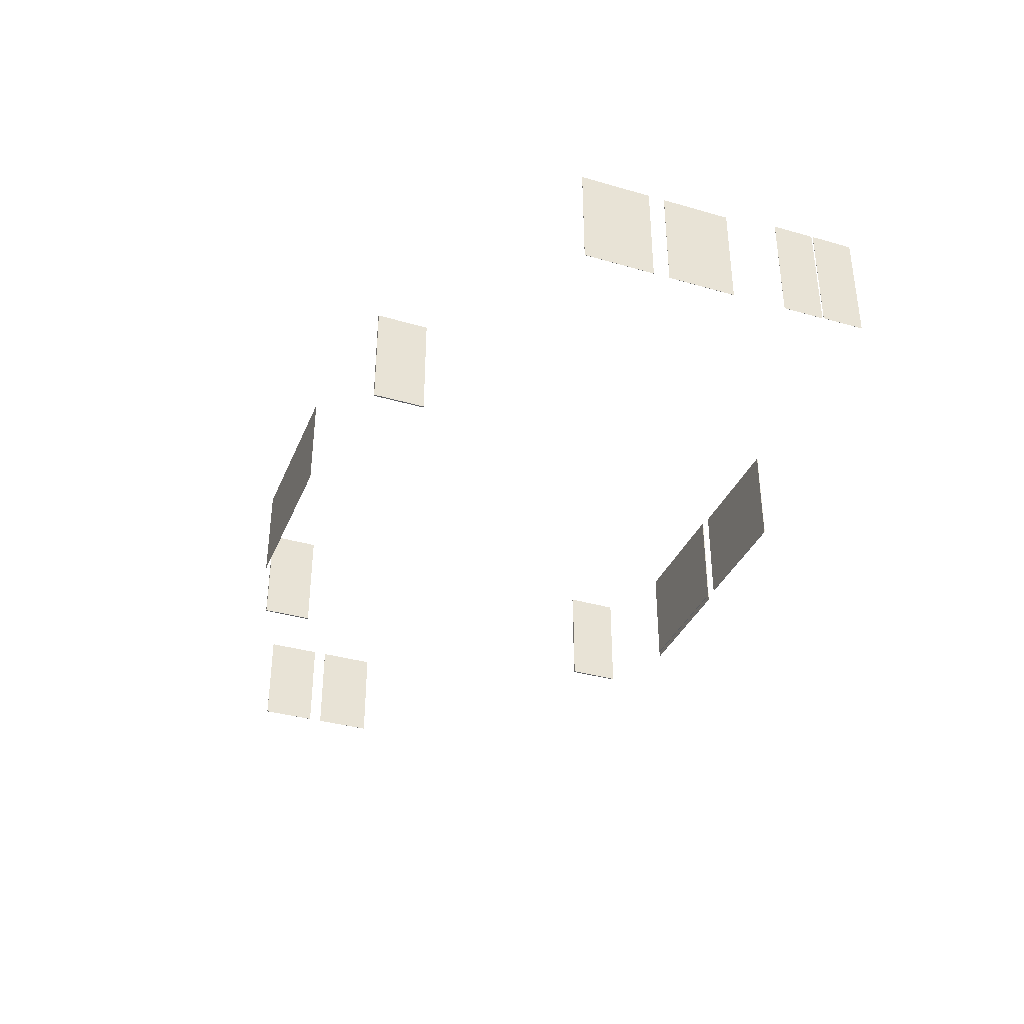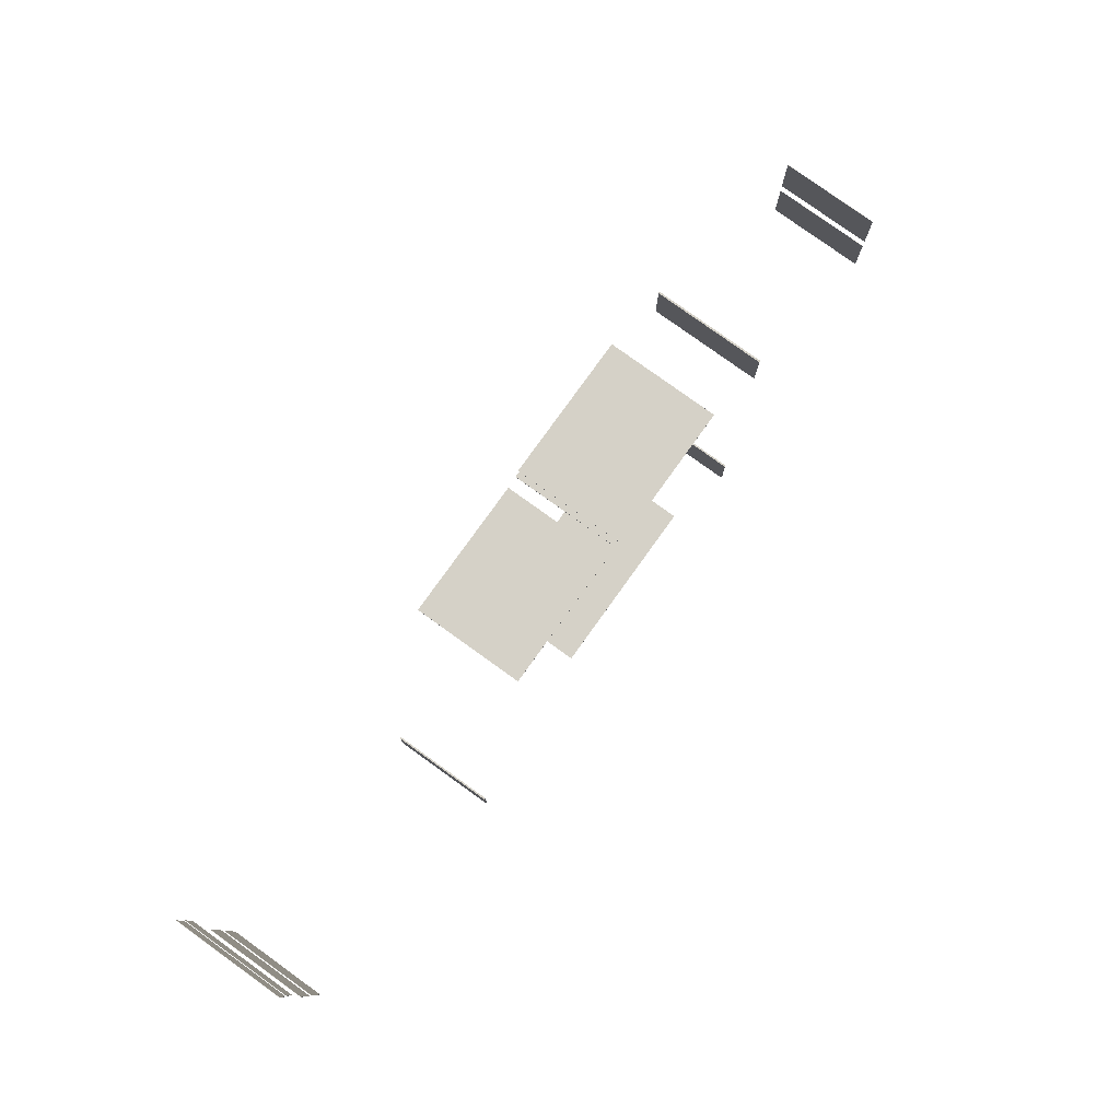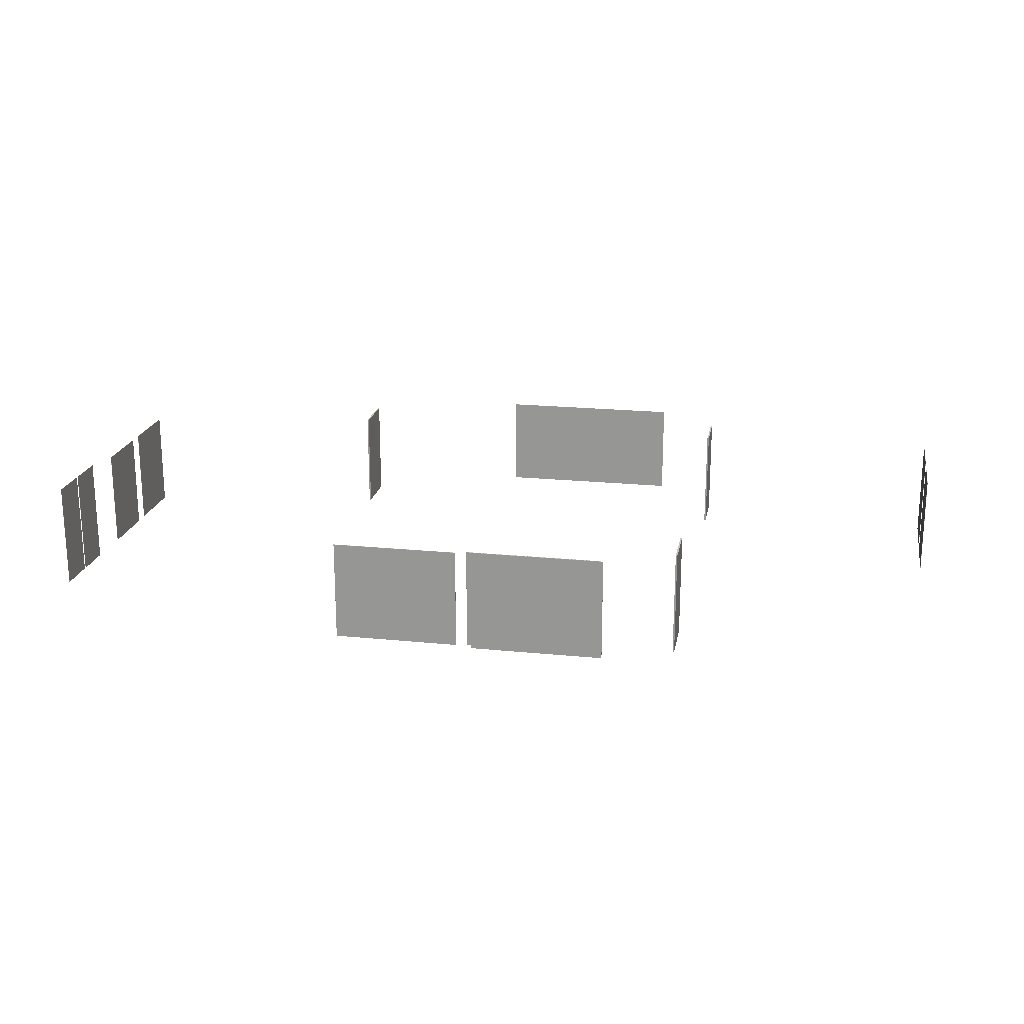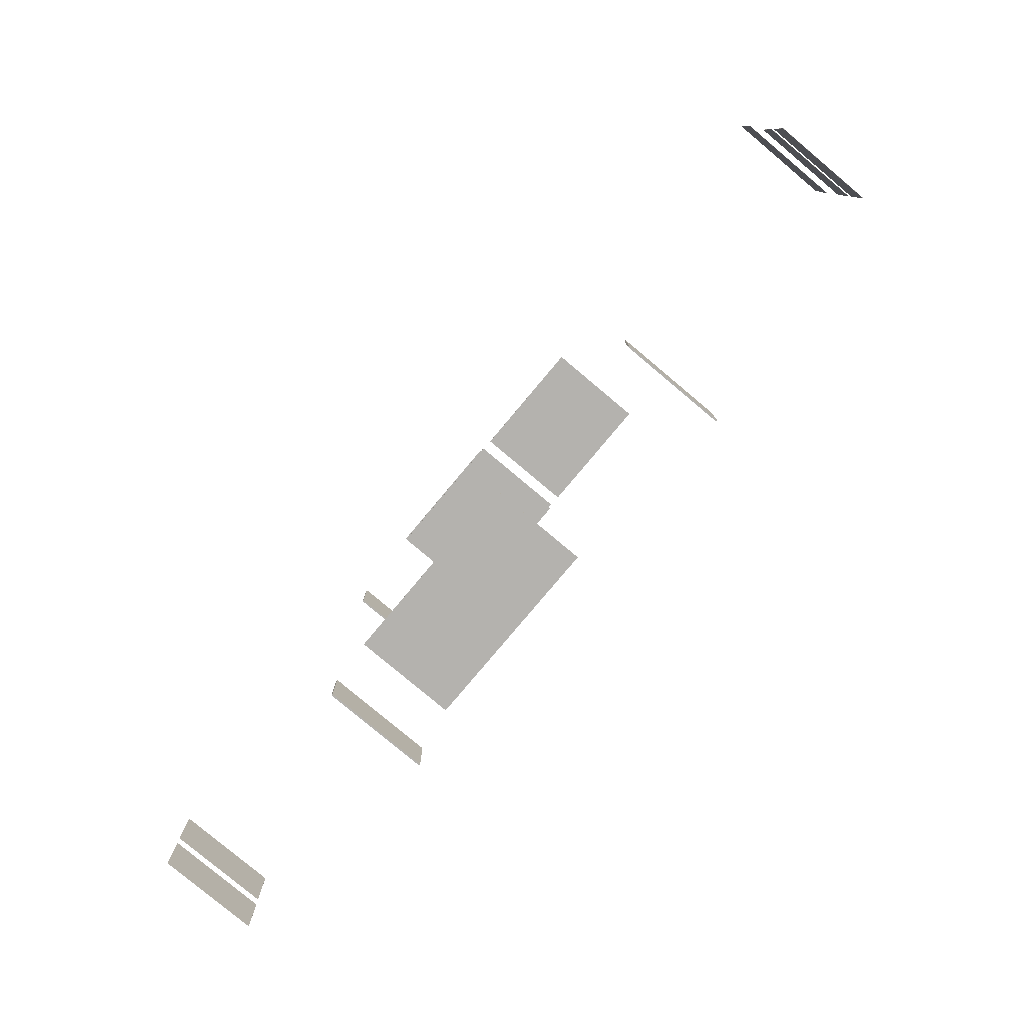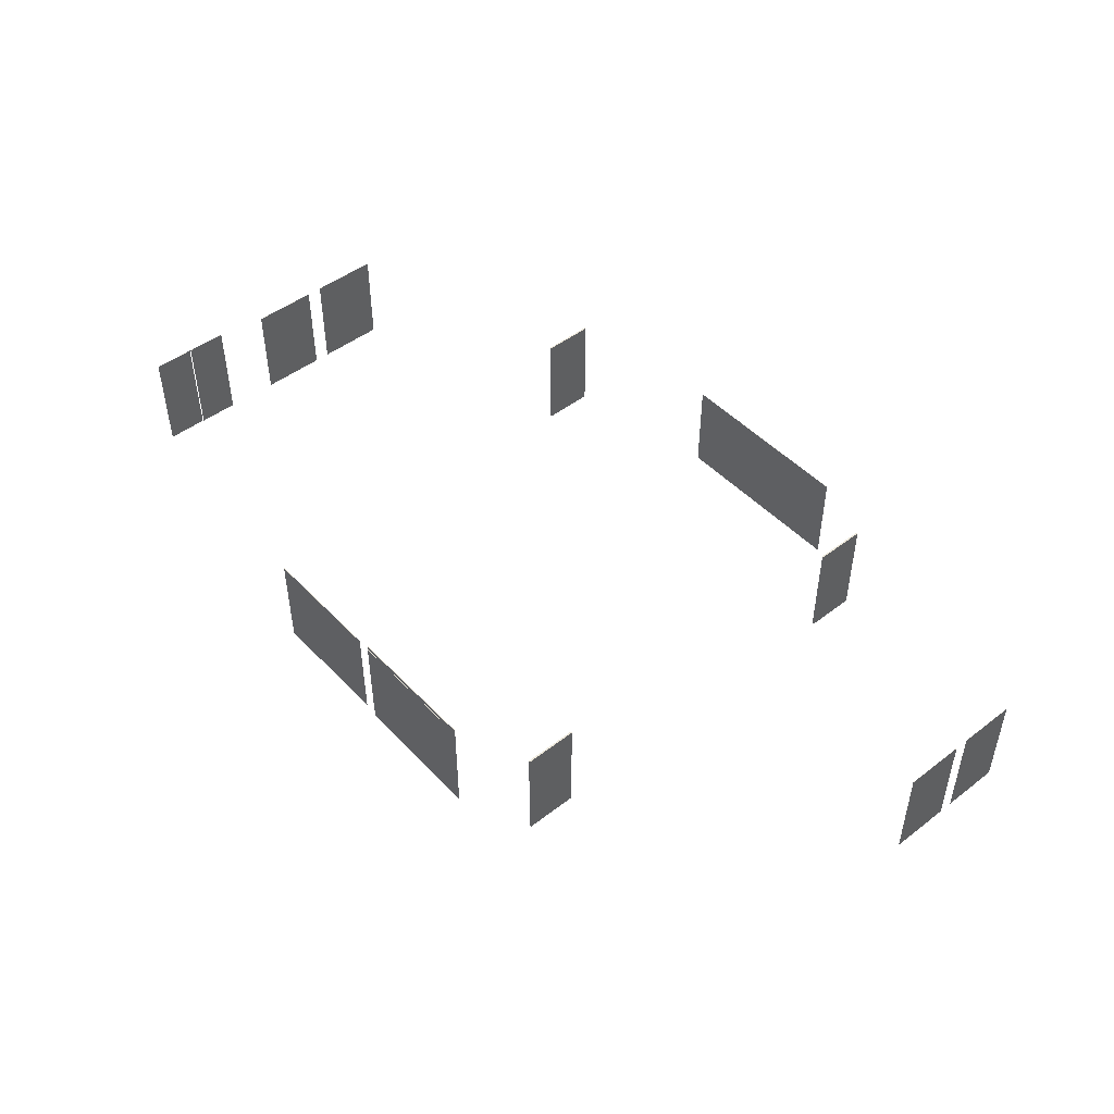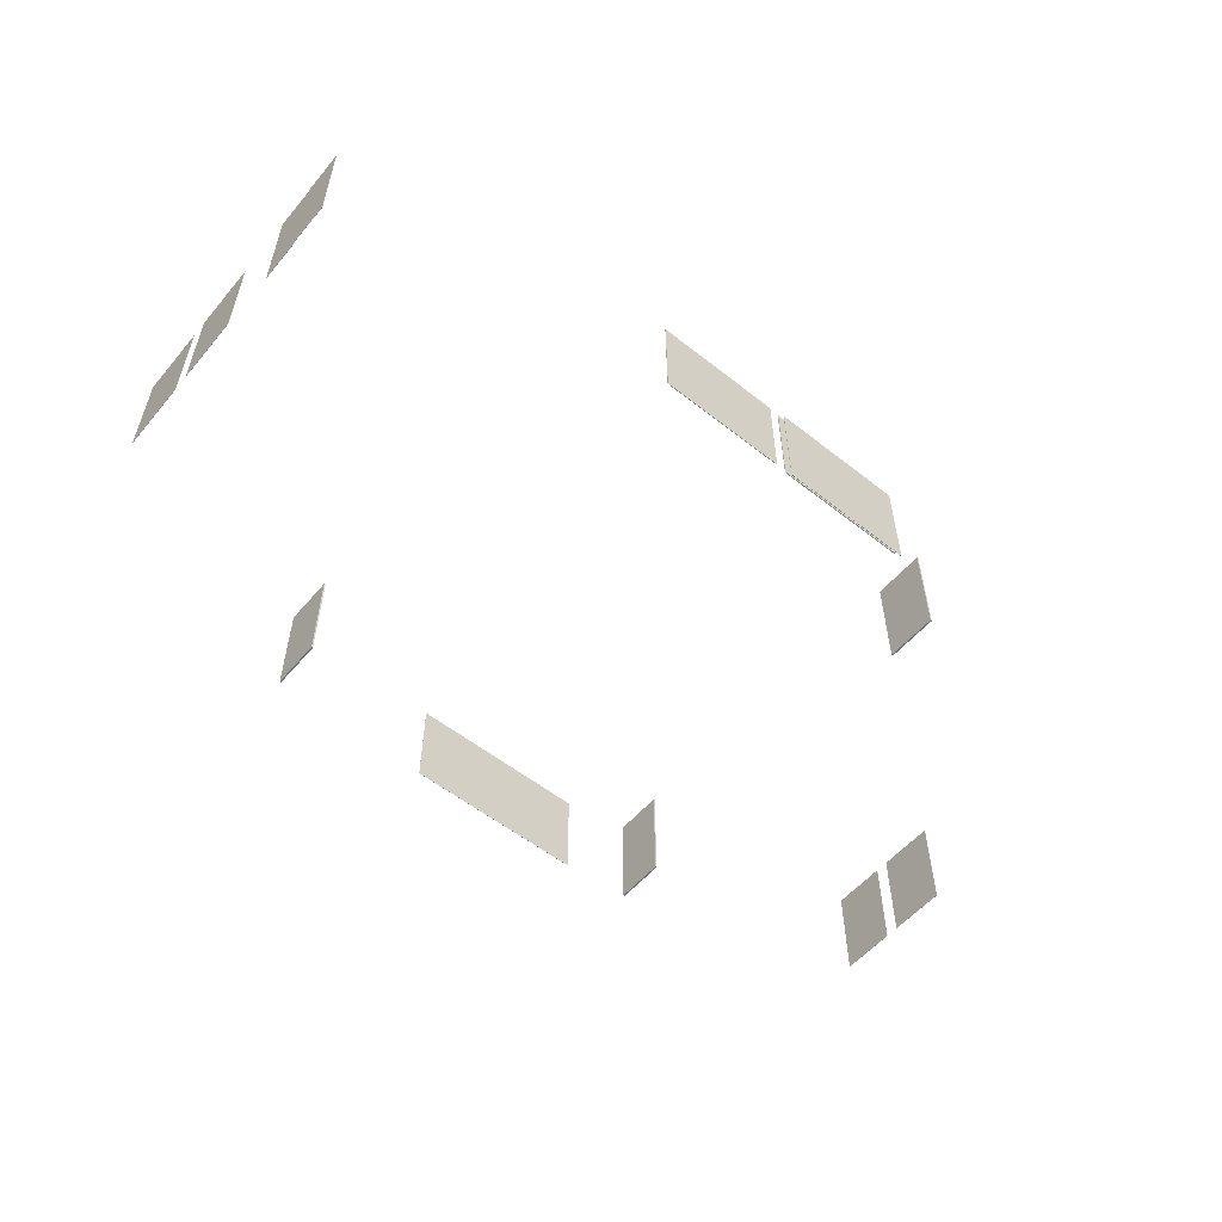
<metadata>
{"format":"obj","ext":"obj","renderer":"f3d","projection":"perspective","resolution":1024,"background":"white","views":[{"elev":-35.9,"azim":-110.9,"up":"+Y"},{"elev":79.3,"azim":-54.3,"up":"+Z"},{"elev":20.1,"azim":10.5,"up":"+Y"},{"elev":-79.7,"azim":-130.0,"up":"+Z"},{"elev":47.8,"azim":49.1,"up":"+Y"},{"elev":-55.4,"azim":-39.7,"up":"+Y"}]}
</metadata>
<code>
v -2.44 222 934.1
v -2.315 125.2 934.1
v 1198 1.917 319
v 1198 1.917 228.7
v 1199 1.917 273.9
v 1201 1.917 319
v 1201 1.917 228.7
v 1199 96.75 319
v 1201 191.6 319
v 1198 191.6 319
v 1198 96.75 273.9
v 1198 191.6 228.7
v 1199 96.75 228.7
v 1201 191.6 228.7
v 1199 191.6 273.9
v 1201 96.75 273.9
v 753.3 33.71 197.7
v 1091 33.71 197.7
v 922 33.71 197.8
v 753.3 33.71 197.9
v 1091 33.71 197.9
v 753.3 121.1 197.8
v 753.3 208.6 197.9
v 753.3 208.6 197.7
v 922 121.1 197.7
v 1091 208.6 197.7
v 1091 121.1 197.8
v 1091 208.6 197.9
v 922 208.6 197.8
v 922 121.1 197.9
v -2.384 24.46 576.7
v 1655 24.46 475
v 1655 24.46 581.8
v 1655 24.46 528.4
v 1655 24.46 475
v 1655 24.46 581.8
v 1655 115.9 475
v 1655 207.3 475
v 1655 207.3 475
v 1655 115.9 528.4
v 1655 207.3 581.8
v 1655 115.9 581.8
v 1655 207.3 581.8
v 1655 207.3 528.4
v 1655 115.9 528.4
v 1656 24.46 347.9
v 1656 24.46 450.4
v 1656 24.46 399.1
v 1656 24.46 347.9
v 1655 24.46 450.4
v 1656 115.9 347.9
v 1656 207.3 347.9
v 1656 207.3 347.9
v 1656 115.9 399.1
v 1656 207.3 450.4
v 1655 115.9 450.4
v -1.961 24.46 452.5
v 1656 207.3 399.1
v 1655 115.9 399.1
v 1066 9.479 1080
v 823.2 9.479 1080
v 944.4 9.479 1079
v 1066 9.479 1078
v 823.2 9.479 1078
v 1066 100.8 1079
v 1066 192.2 1078
v 1066 192.2 1080
v 944.4 100.8 1080
v 823.2 192.2 1080
v 823.2 100.8 1079
v 823.2 192.2 1078
v 944.4 192.2 1079
v 944.4 100.8 1078
v 1655 207.3 450.4
v 1198 1.917 1025
v 1198 1.917 932
v 1199 1.917 978.5
v 1201 1.917 1025
v 1201 1.917 932
v 1199 96.75 1025
v 1201 191.6 1025
v 1198 191.6 1025
v 1198 96.75 978.5
v 1198 191.6 932
v 1199 96.75 932
v 1201 191.6 932
v 1199 191.6 978.5
v 1201 96.75 978.5
v -1.961 207.3 452.5
v -2.319 207.3 514.6
v -2.172 115.9 514.6
v -3.18 24.46 724.5
v -2.774 24.46 605.3
v -2.831 24.46 664.9
v -2.888 24.46 724.5
v -2.482 24.46 605.3
v -3.034 115.9 724.5
v -2.888 207.3 724.5
v -3.18 207.3 724.5
v -2.977 115.9 664.9
v -2.774 207.3 605.3
v -2.628 115.9 605.3
v -2.482 207.3 605.3
v -2.831 207.3 664.9
v -2.685 115.9 664.9
v 802.9 7.921 1082
v 575 7.921 1082
v 688.9 7.921 1081
v 802.9 7.921 1081
v 575 7.921 1081
v 802.9 99.29 1081
v 802.9 190.7 1081
v 802.9 190.7 1082
v 688.9 99.29 1082
v 575 190.7 1082
v 575 99.29 1081
v 575 190.7 1081
v 688.9 190.7 1081
v 688.9 99.29 1081
v 1074 4.858 1084
v 831.8 4.858 1084
v 952.9 4.858 1084
v 1074 4.858 1084
v 831.8 4.858 1084
v 1074 99.3 1084
v 1074 193.7 1084
v 1074 193.7 1084
v 952.9 99.3 1084
v 831.8 193.7 1084
v 831.8 99.3 1084
v 831.8 193.7 1084
v 952.9 193.7 1084
v 952.9 99.3 1084
v 438 1.917 322.4
v 438 1.917 229.2
v 439.4 1.917 275.8
v 440.9 1.917 322.4
v 440.9 1.917 229.2
v 439.4 96.75 322.4
v 440.9 191.6 322.4
v 438 191.6 322.4
v 438 96.75 275.8
v 438 191.6 229.2
v 439.4 96.75 229.2
v 440.9 191.6 229.2
v 439.4 191.6 275.8
v 440.9 96.75 275.8
v -2.676 24.46 576.7
v -2.253 24.46 452.4
v -2.319 24.46 514.6
v -1.28 28.53 895.2
v -1.032 28.53 822.3
v -1.031 28.53 858.7
v -1.03 28.53 895.2
v -0.7815 28.53 822.3
v -1.155 125.6 895.2
v -1.03 222.8 895.2
v -1.28 222.8 895.2
v -1.156 125.6 858.7
v -1.032 222.8 822.3
v -0.9068 125.6 822.3
v -0.7815 222.8 822.3
v -1.031 222.8 858.7
v -0.9057 125.6 858.7
v -2.53 115.9 576.7
v -2.384 207.3 576.7
v -2.676 207.3 576.7
v -2.465 115.9 514.6
v -2.253 207.3 452.4
v -2.107 115.9 452.5
v -2.692 28.41 971.1
v -2.439 28.41 897
v -2.44 28.41 934.1
v -2.441 28.41 971.1
v -2.189 28.41 897
v -2.566 125.2 971.1
v -2.441 222 971.1
v -2.692 222 971.1
v -2.565 125.2 934.1
v -2.439 222 897
v -2.314 125.2 897
v -2.189 222 897
f 60 61 62
f 63 60 62
f 64 63 62
f 61 64 62
f 60 63 65
f 63 66 65
f 66 67 65
f 67 60 65
f 61 60 68
f 60 67 68
f 67 69 68
f 69 61 68
f 64 61 70
f 61 69 70
f 69 71 70
f 71 64 70
f 69 67 72
f 67 66 72
f 66 71 72
f 71 69 72
f 63 64 73
f 64 71 73
f 71 66 73
f 66 63 73
f 106 107 108
f 109 106 108
f 110 109 108
f 107 110 108
f 106 109 111
f 109 112 111
f 112 113 111
f 113 106 111
f 107 106 114
f 106 113 114
f 113 115 114
f 115 107 114
f 110 107 116
f 107 115 116
f 115 117 116
f 117 110 116
f 115 113 118
f 113 112 118
f 112 117 118
f 117 115 118
f 109 110 119
f 110 117 119
f 117 112 119
f 112 109 119
f 120 121 122
f 123 120 122
f 124 123 122
f 121 124 122
f 120 123 125
f 123 126 125
f 126 127 125
f 127 120 125
f 121 120 128
f 120 127 128
f 127 129 128
f 129 121 128
f 124 121 130
f 121 129 130
f 129 131 130
f 131 124 130
f 129 127 132
f 127 126 132
f 126 131 132
f 131 129 132
f 123 124 133
f 124 131 133
f 131 126 133
f 126 123 133
f 75 76 77
f 78 75 77
f 79 78 77
f 76 79 77
f 75 78 80
f 78 81 80
f 81 82 80
f 82 75 80
f 76 75 83
f 75 82 83
f 82 84 83
f 84 76 83
f 79 76 85
f 76 84 85
f 84 86 85
f 86 79 85
f 84 82 87
f 82 81 87
f 81 86 87
f 86 84 87
f 78 79 88
f 79 86 88
f 86 81 88
f 81 78 88
f 17 18 19
f 20 17 19
f 21 20 19
f 18 21 19
f 17 20 22
f 20 23 22
f 23 24 22
f 24 17 22
f 18 17 25
f 17 24 25
f 24 26 25
f 26 18 25
f 21 18 27
f 18 26 27
f 26 28 27
f 28 21 27
f 26 24 29
f 24 23 29
f 23 28 29
f 28 26 29
f 20 21 30
f 21 28 30
f 28 23 30
f 23 20 30
f 134 135 136
f 137 134 136
f 138 137 136
f 135 138 136
f 134 137 139
f 137 140 139
f 140 141 139
f 141 134 139
f 135 134 142
f 134 141 142
f 141 143 142
f 143 135 142
f 138 135 144
f 135 143 144
f 143 145 144
f 145 138 144
f 143 141 146
f 141 140 146
f 140 145 146
f 145 143 146
f 137 138 147
f 138 145 147
f 145 140 147
f 140 137 147
f 3 4 5
f 6 3 5
f 7 6 5
f 4 7 5
f 3 6 8
f 6 9 8
f 9 10 8
f 10 3 8
f 4 3 11
f 3 10 11
f 10 12 11
f 12 4 11
f 7 4 13
f 4 12 13
f 12 14 13
f 14 7 13
f 12 10 15
f 10 9 15
f 9 14 15
f 14 12 15
f 6 7 16
f 7 14 16
f 14 9 16
f 9 6 16
f 151 152 153
f 154 151 153
f 155 154 153
f 152 155 153
f 151 154 156
f 154 157 156
f 157 158 156
f 158 151 156
f 152 151 159
f 151 158 159
f 158 160 159
f 160 152 159
f 155 152 161
f 152 160 161
f 160 162 161
f 162 155 161
f 160 158 163
f 158 157 163
f 157 162 163
f 162 160 163
f 154 155 164
f 155 162 164
f 162 157 164
f 157 154 164
f 171 172 173
f 174 171 173
f 175 174 173
f 172 175 173
f 171 174 176
f 174 177 176
f 177 178 176
f 178 171 176
f 172 171 179
f 171 178 179
f 178 180 179
f 180 172 179
f 175 172 181
f 172 180 181
f 180 182 181
f 182 175 181
f 180 178 1
f 178 177 1
f 177 182 1
f 182 180 1
f 174 175 2
f 175 182 2
f 182 177 2
f 177 174 2
f 148 149 150
f 31 148 150
f 57 31 150
f 149 57 150
f 148 31 165
f 31 166 165
f 166 167 165
f 167 148 165
f 149 148 168
f 148 167 168
f 167 169 168
f 169 149 168
f 57 149 170
f 149 169 170
f 169 89 170
f 89 57 170
f 169 167 90
f 167 166 90
f 166 89 90
f 89 169 90
f 31 57 91
f 57 89 91
f 89 166 91
f 166 31 91
f 92 93 94
f 95 92 94
f 96 95 94
f 93 96 94
f 92 95 97
f 95 98 97
f 98 99 97
f 99 92 97
f 93 92 100
f 92 99 100
f 99 101 100
f 101 93 100
f 96 93 102
f 93 101 102
f 101 103 102
f 103 96 102
f 101 99 104
f 99 98 104
f 98 103 104
f 103 101 104
f 95 96 105
f 96 103 105
f 103 98 105
f 98 95 105
f 32 33 34
f 35 32 34
f 36 35 34
f 33 36 34
f 32 35 37
f 35 38 37
f 38 39 37
f 39 32 37
f 33 32 40
f 32 39 40
f 39 41 40
f 41 33 40
f 36 33 42
f 33 41 42
f 41 43 42
f 43 36 42
f 41 39 44
f 39 38 44
f 38 43 44
f 43 41 44
f 35 36 45
f 36 43 45
f 43 38 45
f 38 35 45
f 46 47 48
f 49 46 48
f 50 49 48
f 47 50 48
f 46 49 51
f 49 52 51
f 52 53 51
f 53 46 51
f 47 46 54
f 46 53 54
f 53 55 54
f 55 47 54
f 50 47 56
f 47 55 56
f 55 74 56
f 74 50 56
f 55 53 58
f 53 52 58
f 52 74 58
f 74 55 58
f 49 50 59
f 50 74 59
f 74 52 59
f 52 49 59

</code>
